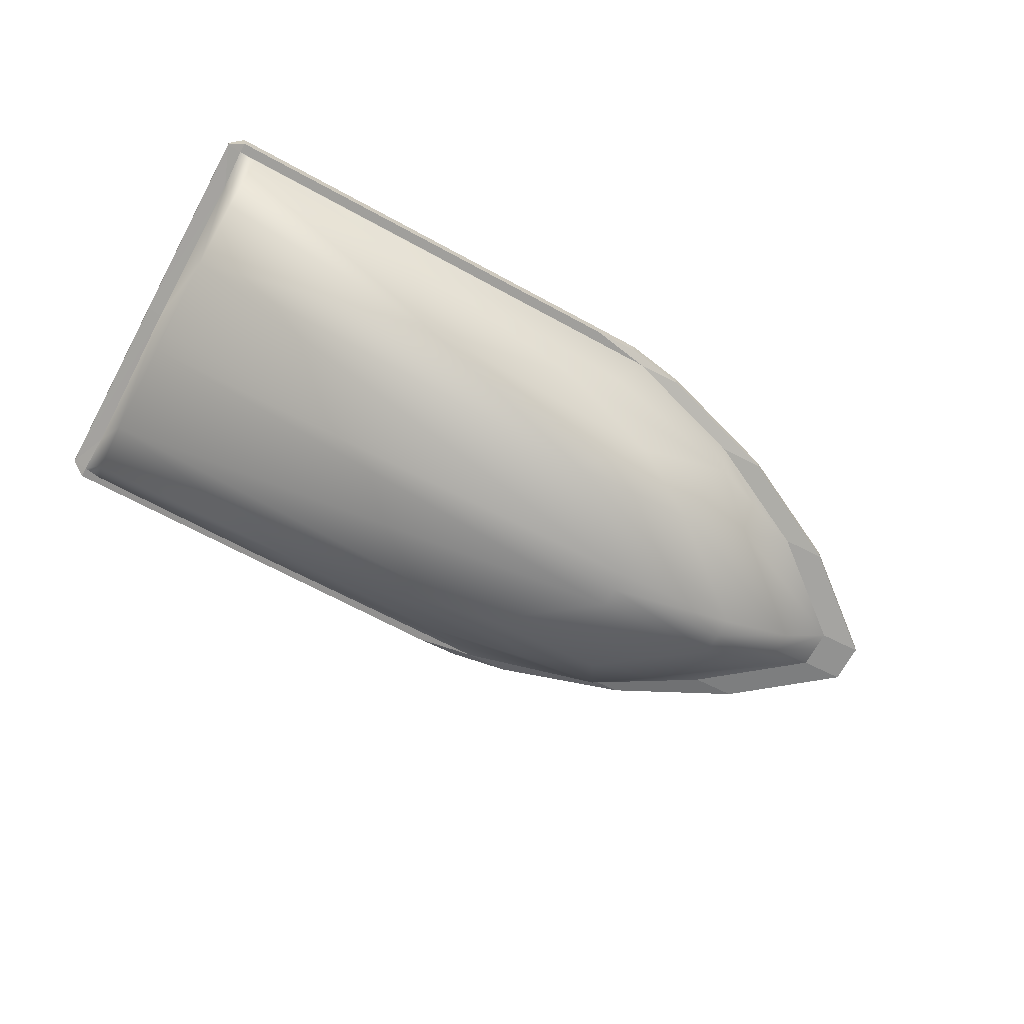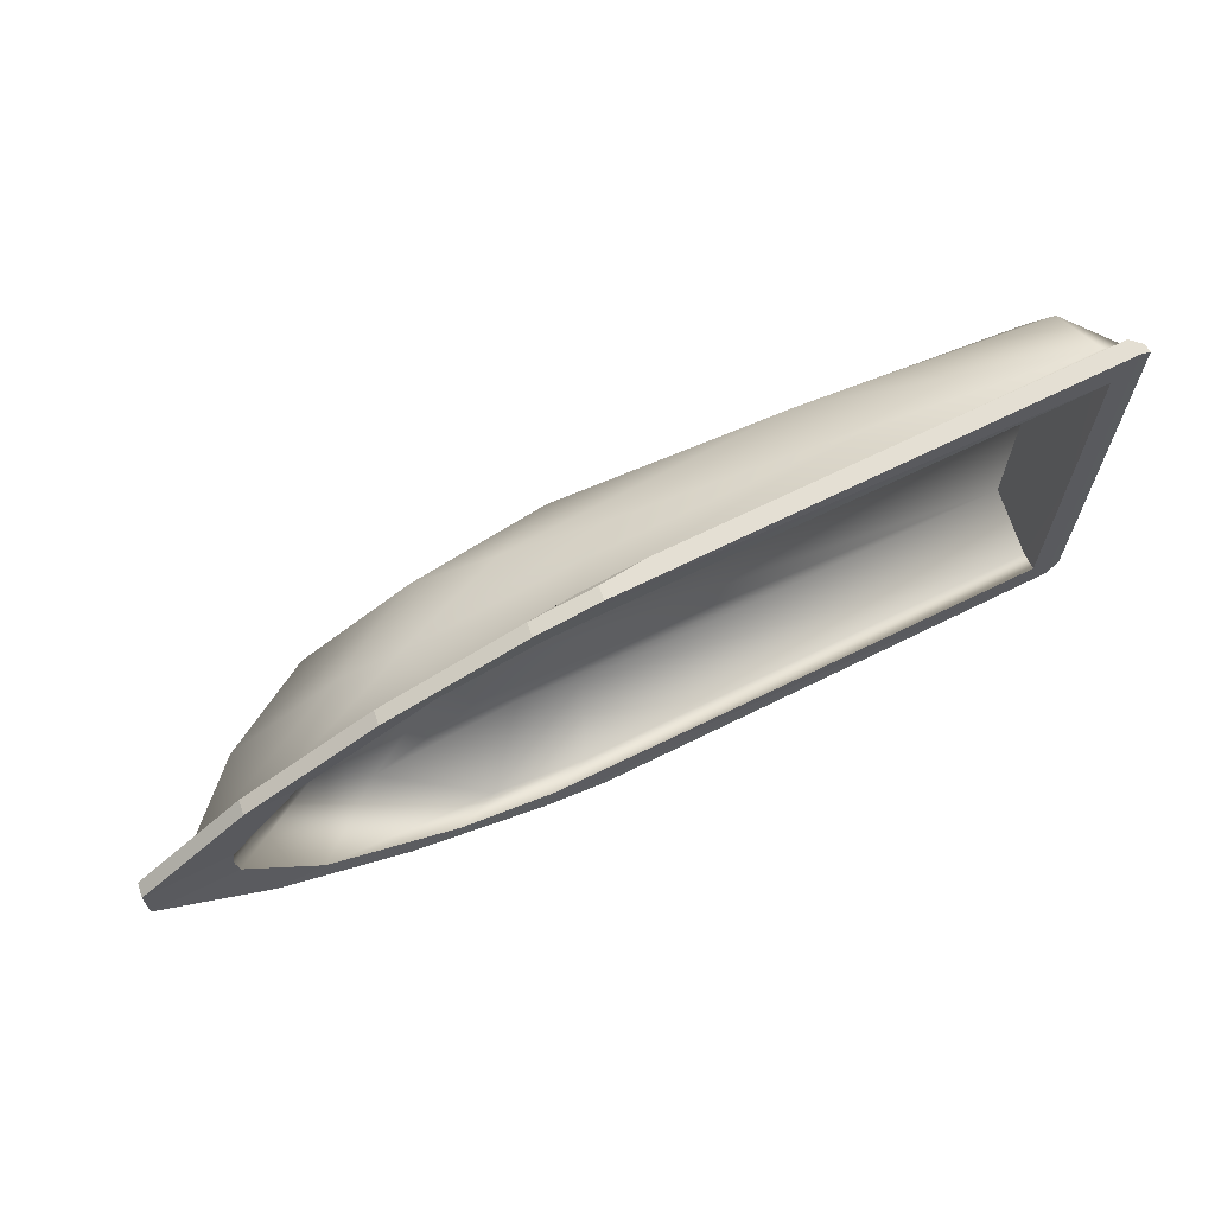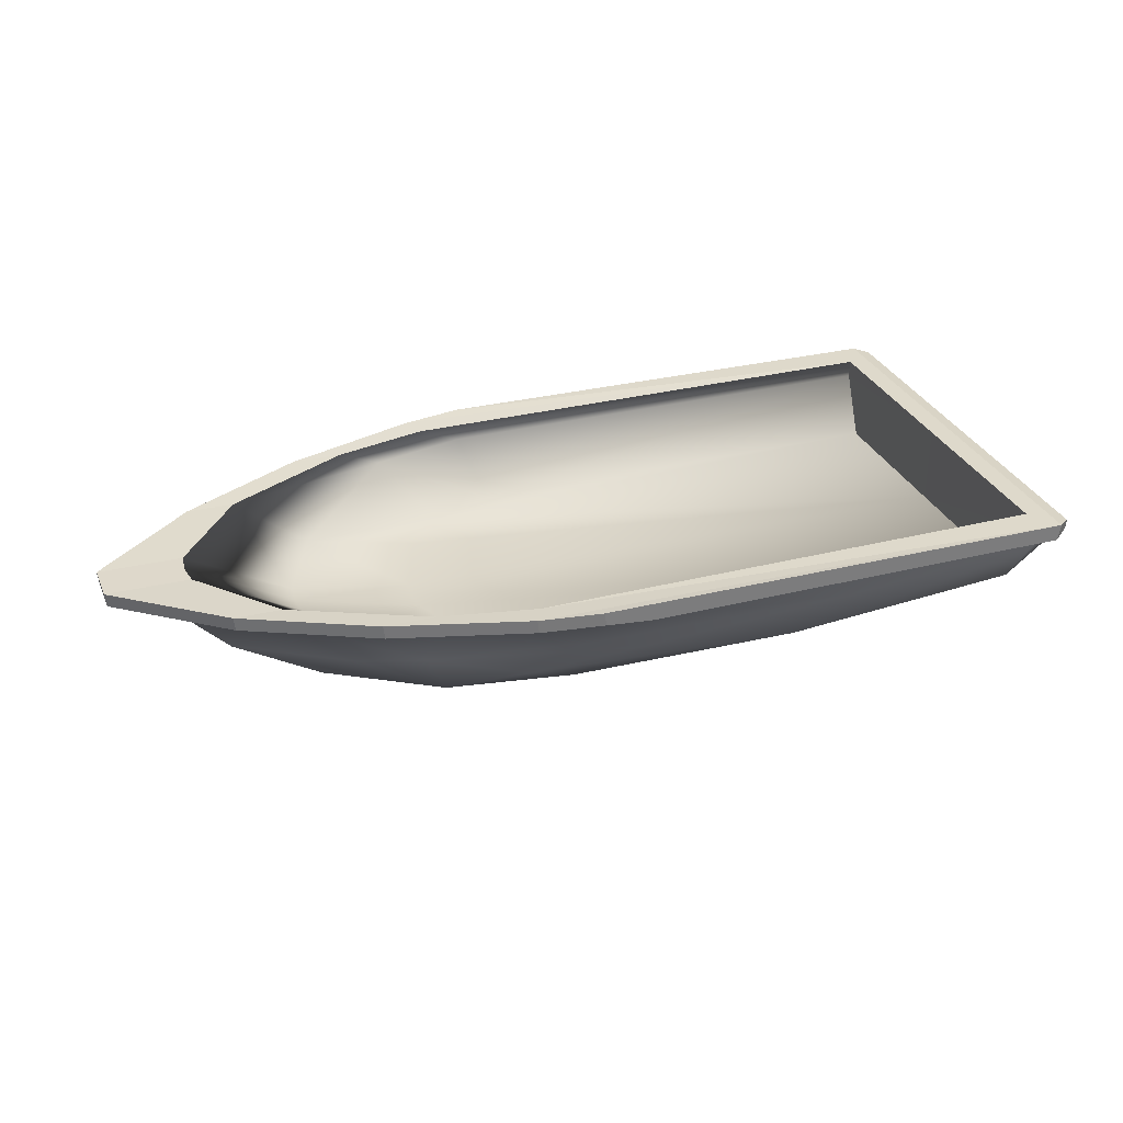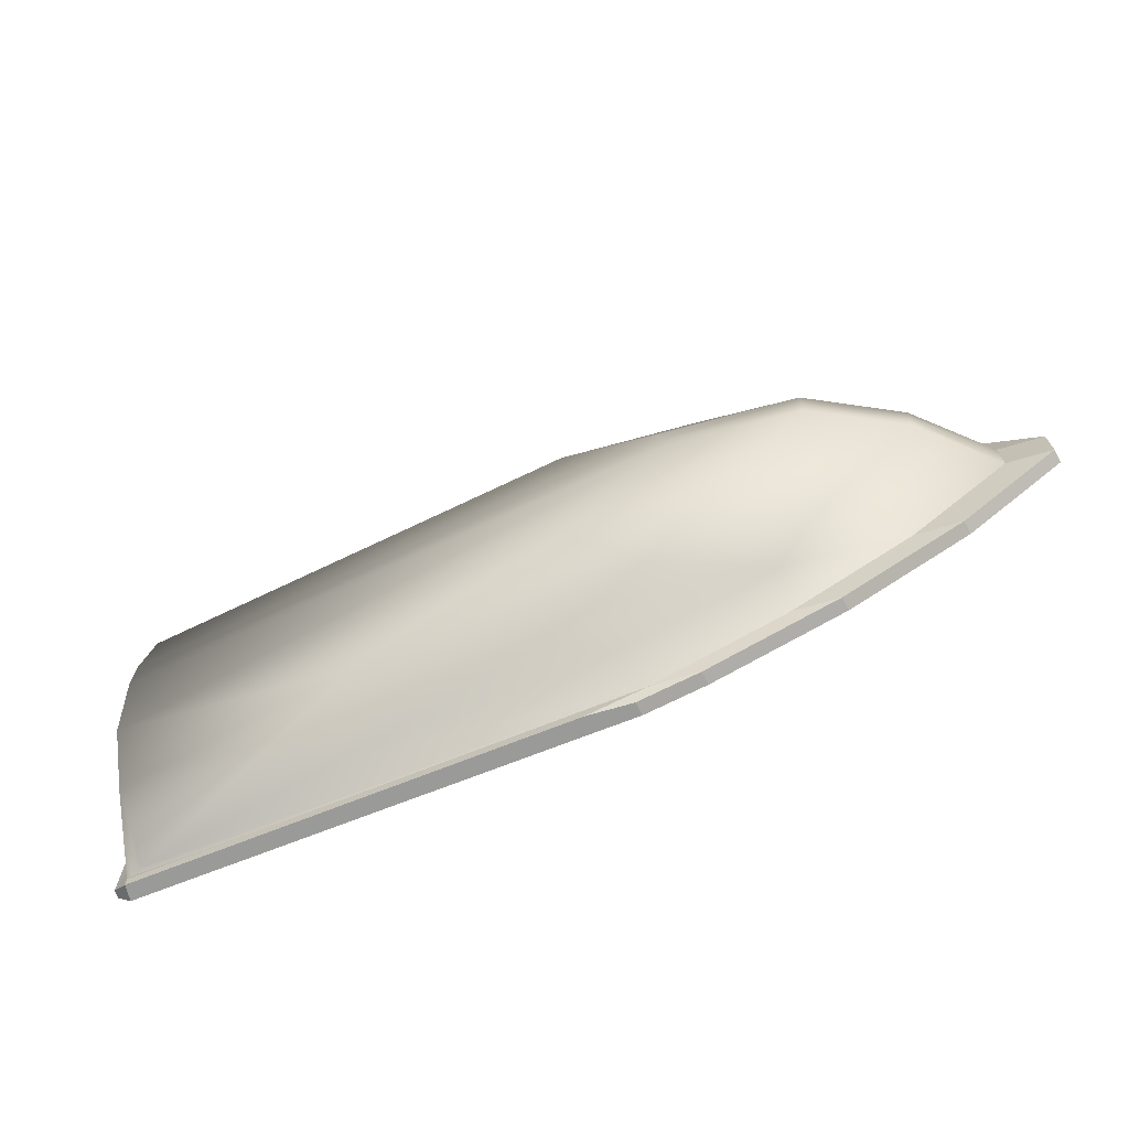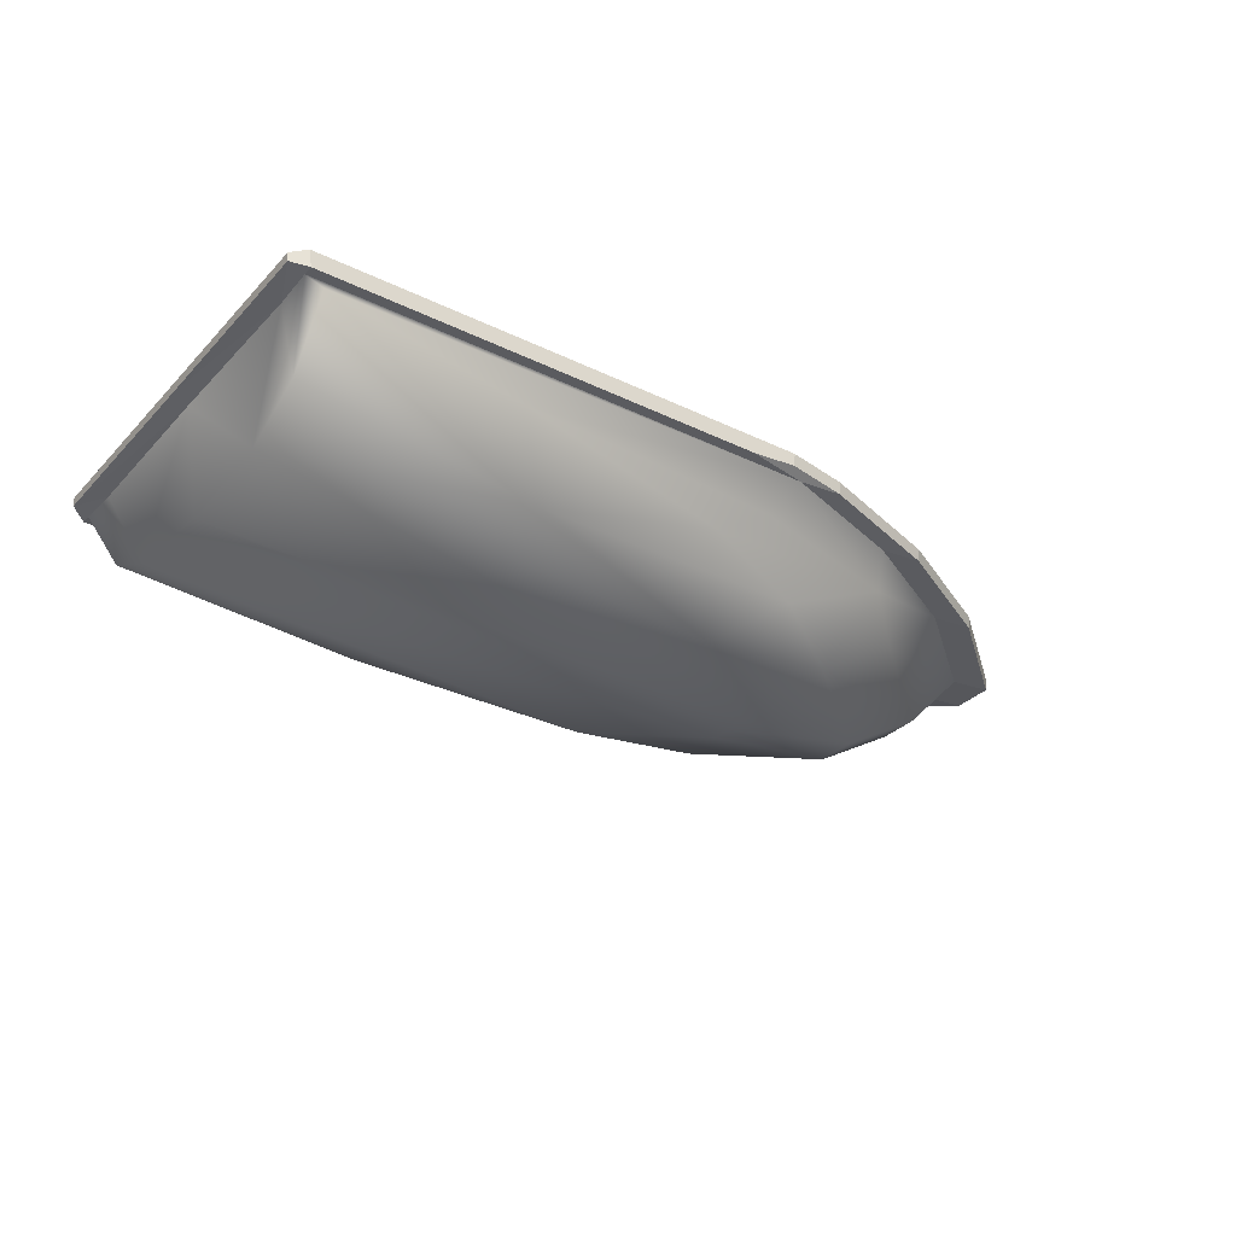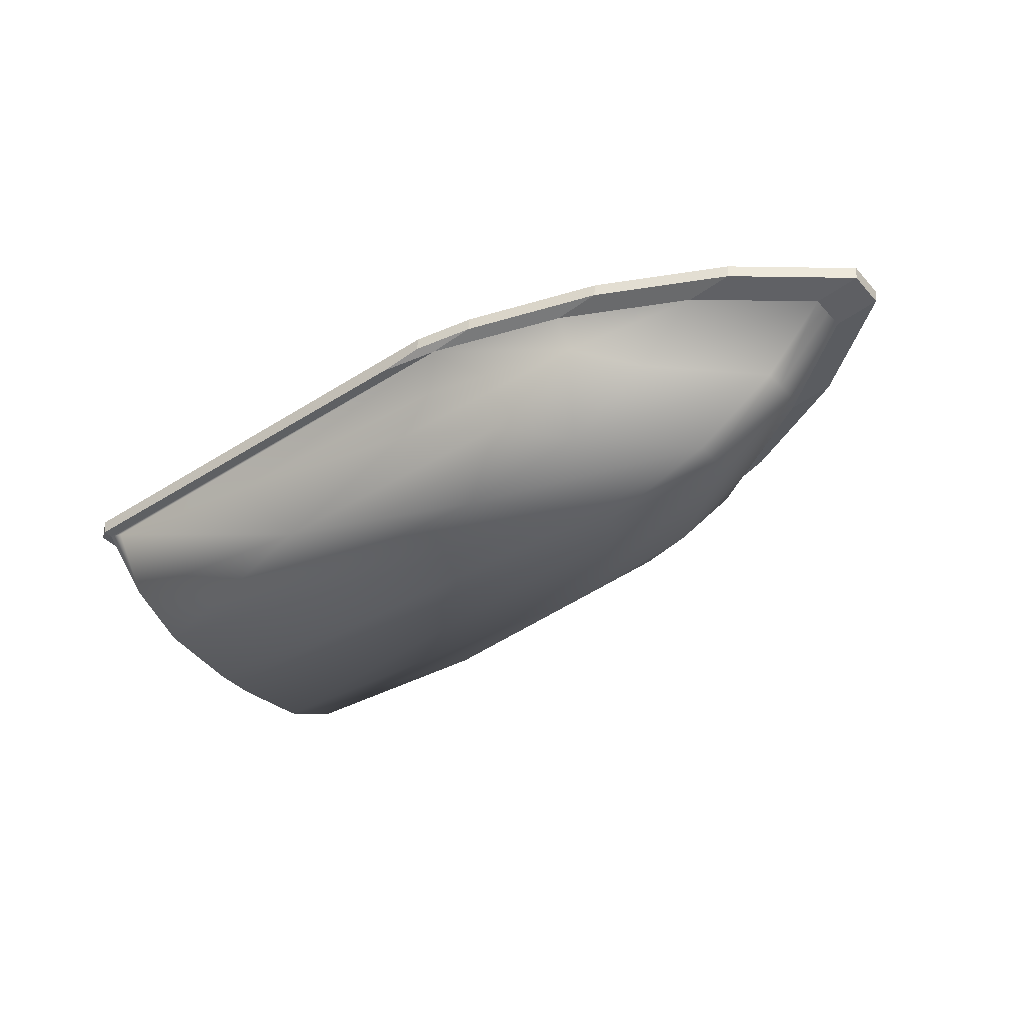
<metadata>
{"format":"obj","ext":"obj","renderer":"f3d","projection":"perspective","resolution":1024,"background":"white","views":[{"elev":-69.0,"azim":-28.7,"up":"+Y"},{"elev":66.6,"azim":154.5,"up":"+Z"},{"elev":31.8,"azim":159.1,"up":"+Y"},{"elev":-69.2,"azim":23.0,"up":"+Z"},{"elev":-31.5,"azim":-35.5,"up":"+Y"},{"elev":-39.6,"azim":37.6,"up":"+Y"}]}
</metadata>
<code>
o Hull_Cube.002
v -3.979 -0.2159 0.2
v 1.426 -0.4266 0.2
v 4.668 1.094 0.2
v 2.731 -0.2516 0.2
v 4.653 0.9611 0.2
v 4.207 0.9118 0.2
v 3.579 0.2626 0.2
v -3.979 -0.1159 1
v 0.4264 -0.3266 1
v 3.668 1.094 1
v 1.731 -0.1516 1
v 3.653 0.9611 1
v 3.207 0.9118 1
v 2.579 0.3626 1
v -3.979 0.1841 1.6
v -1.674 -0.02655 1.5
v 2.468 1.094 1.6
v 1.031 0.09719 1.39
v 2.453 0.9611 1.6
v 2.007 0.9118 1.6
v 2.04 0.543 1.472
v -3.979 0.7841 2
v -2.074 0.5734 1.9
v -4.178 1 2.1
v 1.168 1.094 2
v 0.03126 0.3265 1.671
v 1.153 0.9611 2
v 0.7071 0.9118 2
v 0.4889 0.5897 1.806
v -4.152 0.8383 2
v 0.5681 1.094 2.1
v 0.5533 0.9611 2.1
v 0.1071 0.9118 2.1
v -4.152 0.8383 2.1
v 0.7758 0.9194 2
v -4.139 0.8375 1.6
v -4.308 0.9762 2
v -4.302 0.8945 2
v 1.979 1.081 1.6
v 3.218 1.08 1
v 3.873 1.075 0.2
v -3.971 1.004 1.801
v 1.065 1.077 1.801
v 1.581 0.9092 1.602
v 2.52 0.508 1.002
v 2.875 0.5028 0.2015
v -3.969 0.8318 1.803
v 0.6671 0.9056 1.803
v -3.969 0.2315 1.528
v 0.427 0.2982 1.535
v 1.068 0.2995 1.31
v 1.442 0.2966 0.9219
v 1.724 0.291 0.203
v -3.979 -0.2159 0
v -3.979 -0.2159 -0.2
v 1.426 -0.4266 -0.2
v 1.426 -0.4266 0
v -4.178 1 0
v 4.668 1.094 -0.2
v 4.668 1.094 0
v 2.731 -0.2516 -0.2
v 2.731 -0.2516 0
v 4.653 0.9611 -0.2
v 4.653 0.9611 0
v 4.207 0.9118 0
v 4.207 0.9118 -0.2
v 3.579 0.2626 0
v 3.579 0.2626 -0.2
v -3.979 -0.1159 -1
v 0.4264 -0.3266 -1
v 3.668 1.094 -1
v 1.731 -0.1516 -1
v 3.653 0.9611 -1
v 3.207 0.9118 -1
v 2.579 0.3626 -1
v -3.979 0.1841 -1.6
v -1.674 -0.02655 -1.5
v 2.468 1.094 -1.6
v 1.031 0.09719 -1.39
v 2.453 0.9611 -1.6
v 2.007 0.9118 -1.6
v 2.04 0.543 -1.472
v -3.979 0.7841 -2
v -2.074 0.5734 -1.9
v -4.178 1 -2.1
v 1.168 1.094 -2
v 0.03126 0.3265 -1.671
v 1.153 0.9611 -2
v 0.7071 0.9118 -2
v 0.4889 0.5897 -1.806
v -4.152 0.8383 -2
v 0.5681 1.094 -2.1
v 0.5533 0.9611 -2.1
v 0.1071 0.9118 -2.1
v -4.152 0.8383 -2.1
v 0.7758 0.9194 -2
v -4.151 0.8342 0
v -4.139 0.8375 -1.6
v -4.308 0.9762 0
v -4.308 0.9762 -2
v -4.302 0.8945 -2
v -4.301 0.8904 0
v -3.971 1.002 0
v 1.979 1.081 -1.6
v 3.898 1.075 0
v 3.218 1.08 -1
v 3.873 1.075 -0.2
v -3.971 1.004 -1.801
v 1.065 1.077 -1.801
v -3.969 0.2303 0
v 1.581 0.9092 -1.602
v 2.9 0.503 0
v 2.52 0.508 -1.002
v 2.875 0.5028 -0.2015
v -3.969 0.8318 -1.803
v 0.6671 0.9056 -1.803
v 1.752 0.2909 0
v -3.969 0.2315 -1.528
v 0.427 0.2982 -1.535
v 1.068 0.2995 -1.31
v 1.442 0.2966 -0.9219
v 1.724 0.291 -0.203
f 5 6 13
f 5 13 12
f 3 60 64
f 3 64 5
f 5 64 65
f 5 65 6
f 3 5 12
f 3 12 10
f 34 30 38
f 30 36 38
f 36 102 38
f 36 97 102
f 10 12 19
f 10 19 17
f 12 13 20
f 12 20 19
f 20 28 35
f 20 35 27
f 19 20 27
f 17 19 27
f 17 27 25
f 28 30 34
f 28 34 33
f 28 33 32
f 27 28 32
f 27 35 28
f 25 27 32
f 25 32 31
f 24 31 32
f 24 32 34
f 32 33 34
f 24 34 38
f 24 38 37
f 31 24 42
f 25 31 42
f 25 42 43
f 103 42 24
f 103 24 58
f 25 43 39
f 25 39 17
f 60 3 41
f 60 41 105
f 41 3 10
f 41 10 40
f 102 99 37
f 102 37 38
f 58 24 37
f 58 37 99
f 40 10 17
f 40 17 39
f 42 103 47
f 103 110 47
f 110 49 47
f 97 102 99
f 97 99 58
f 63 73 74
f 63 74 66
f 59 63 64
f 59 64 60
f 63 66 65
f 63 65 64
f 59 71 73
f 59 73 63
f 101 102 97
f 101 97 98
f 101 98 91
f 95 101 91
f 71 78 80
f 71 80 73
f 73 80 81
f 73 81 74
f 80 89 81
f 80 88 89
f 88 96 89
f 78 86 88
f 78 88 80
f 89 94 95
f 89 95 91
f 94 89 96
f 88 94 96
f 88 93 94
f 86 92 93
f 86 93 88
f 85 93 92
f 85 95 93
f 95 94 93
f 85 100 101
f 85 101 95
f 109 108 85
f 86 109 85
f 86 85 92
f 103 58 85
f 103 85 108
f 86 78 104
f 86 104 109
f 60 105 107
f 60 107 59
f 107 106 71
f 107 71 59
f 102 101 100
f 102 100 99
f 58 99 100
f 58 100 85
f 106 104 78
f 106 78 71
f 108 115 103
f 115 110 103
f 115 118 110
f 4 62 57
f 4 57 2
f 54 1 2
f 54 2 57
f 7 67 62
f 7 62 4
f 6 65 67
f 6 67 7
f 11 9 18
f 13 6 14
f 4 2 9
f 4 9 11
f 14 7 11
f 9 2 8
f 16 15 22
f 14 11 21
f 20 13 21
f 8 36 15
f 9 8 16
f 30 28 22
f 18 16 26
f 29 21 26
f 21 29 28
f 15 36 30
f 20 21 28
f 21 18 26
f 13 14 21
f 29 26 23
f 28 29 23
f 11 18 21
f 16 23 26
f 9 16 18
f 23 16 22
f 8 15 16
f 22 15 30
f 28 23 22
f 40 44 39
f 45 44 40
f 49 50 51
f 110 49 51
f 110 51 52
f 110 52 53
f 117 110 53
f 43 48 47
f 43 47 42
f 40 46 45
f 41 46 40
f 39 44 48
f 39 48 43
f 105 112 46
f 105 46 41
f 2 1 8
f 6 7 14
f 7 4 11
f 50 47 48
f 112 117 53
f 112 53 46
f 48 44 50
f 46 53 45
f 45 53 52
f 52 51 45
f 50 44 51
f 45 51 44
f 97 36 8
f 97 8 54
f 8 1 54
f 49 47 50
f 61 56 57
f 61 57 62
f 54 57 56
f 54 56 55
f 68 61 62
f 68 62 67
f 66 68 67
f 66 67 65
f 72 79 70
f 74 75 66
f 61 72 70
f 61 70 56
f 75 72 68
f 70 69 56
f 77 83 76
f 75 82 72
f 81 82 74
f 69 76 98
f 70 77 69
f 91 83 89
f 79 87 77
f 90 87 82
f 82 89 90
f 76 91 98
f 81 89 82
f 82 87 79
f 74 82 75
f 90 84 87
f 89 84 90
f 72 82 79
f 77 87 84
f 70 79 77
f 84 83 77
f 69 77 76
f 83 91 76
f 89 83 84
f 106 104 111
f 113 106 111
f 117 118 110
f 117 122 118
f 122 121 118
f 121 120 118
f 120 119 118
f 109 108 115
f 109 115 116
f 106 113 114
f 107 106 114
f 104 109 116
f 104 116 111
f 105 107 114
f 105 114 112
f 56 69 55
f 66 75 68
f 68 72 61
f 119 116 115
f 112 114 122
f 112 122 117
f 116 119 111
f 114 113 122
f 113 121 122
f 121 113 120
f 119 120 111
f 113 111 120
f 97 69 98
f 97 54 69
f 54 55 69
f 118 119 115

</code>
